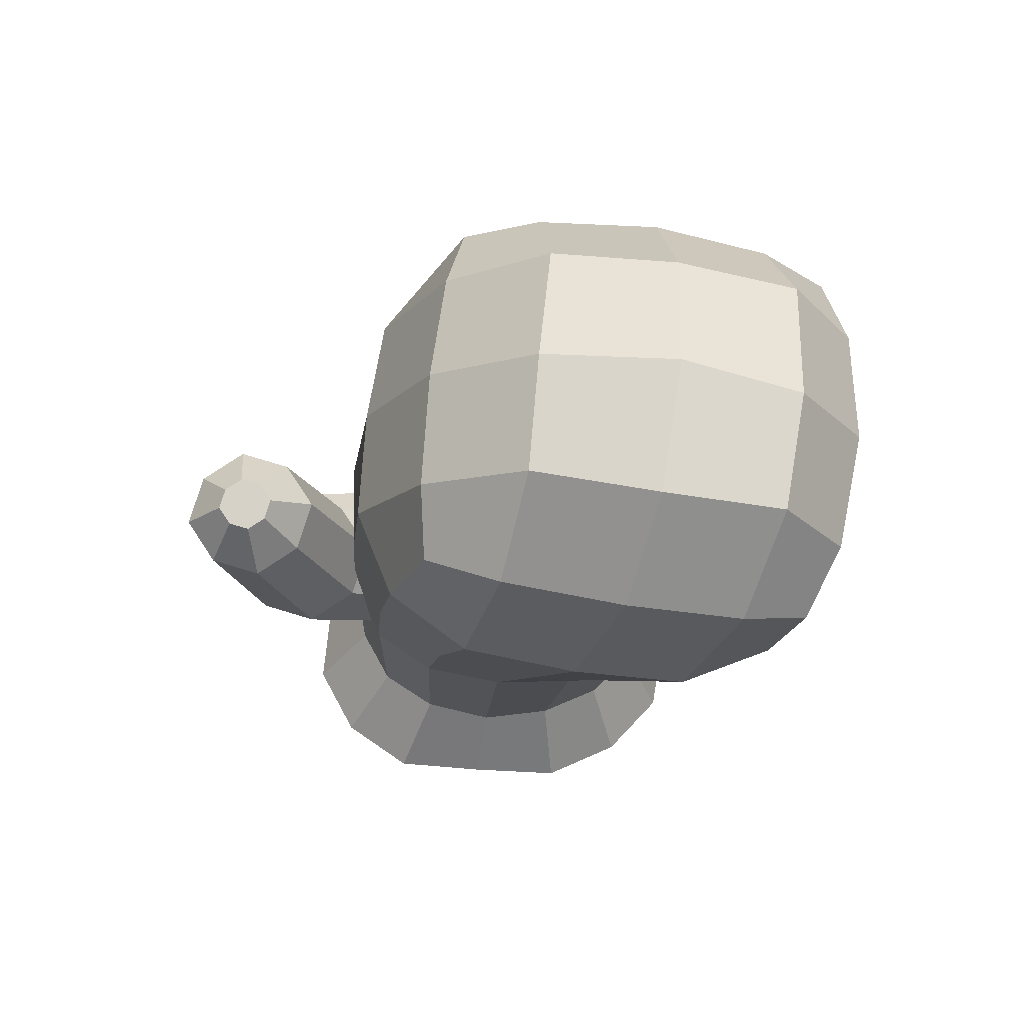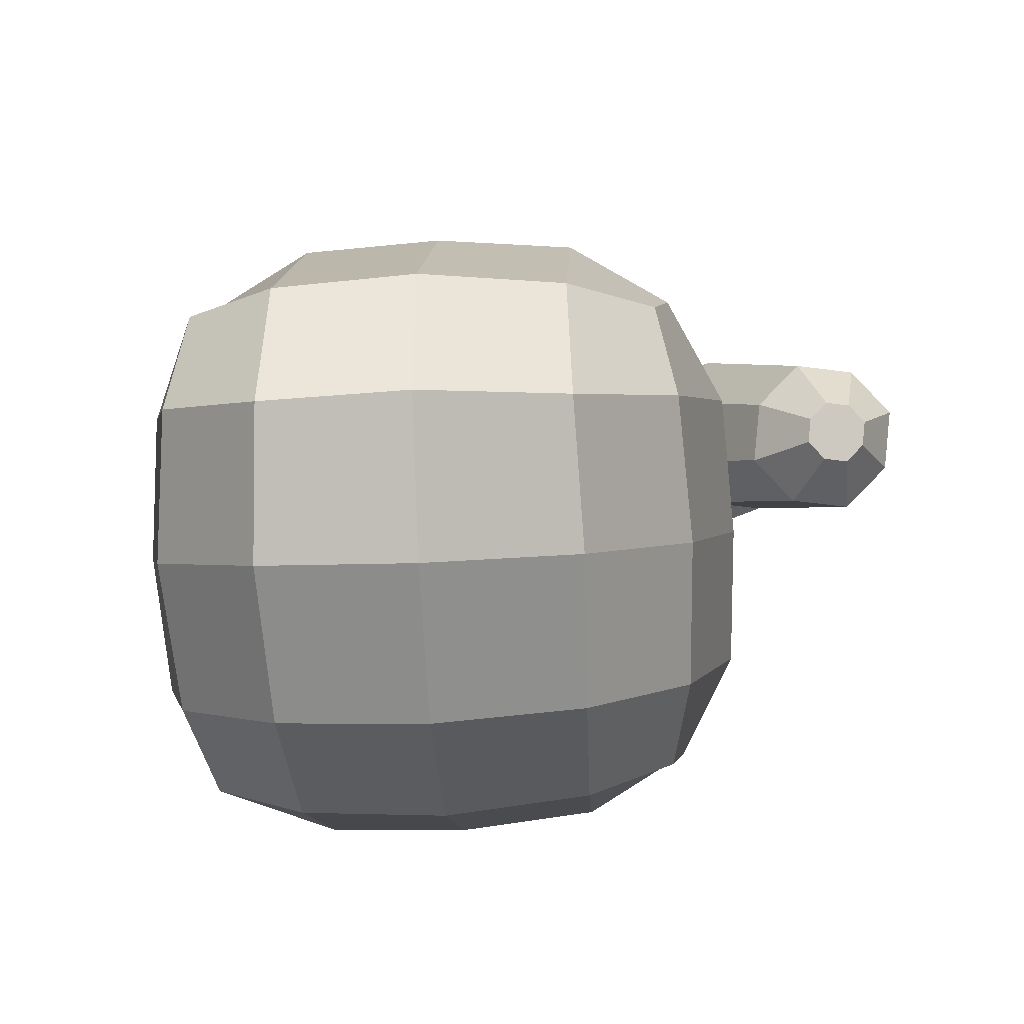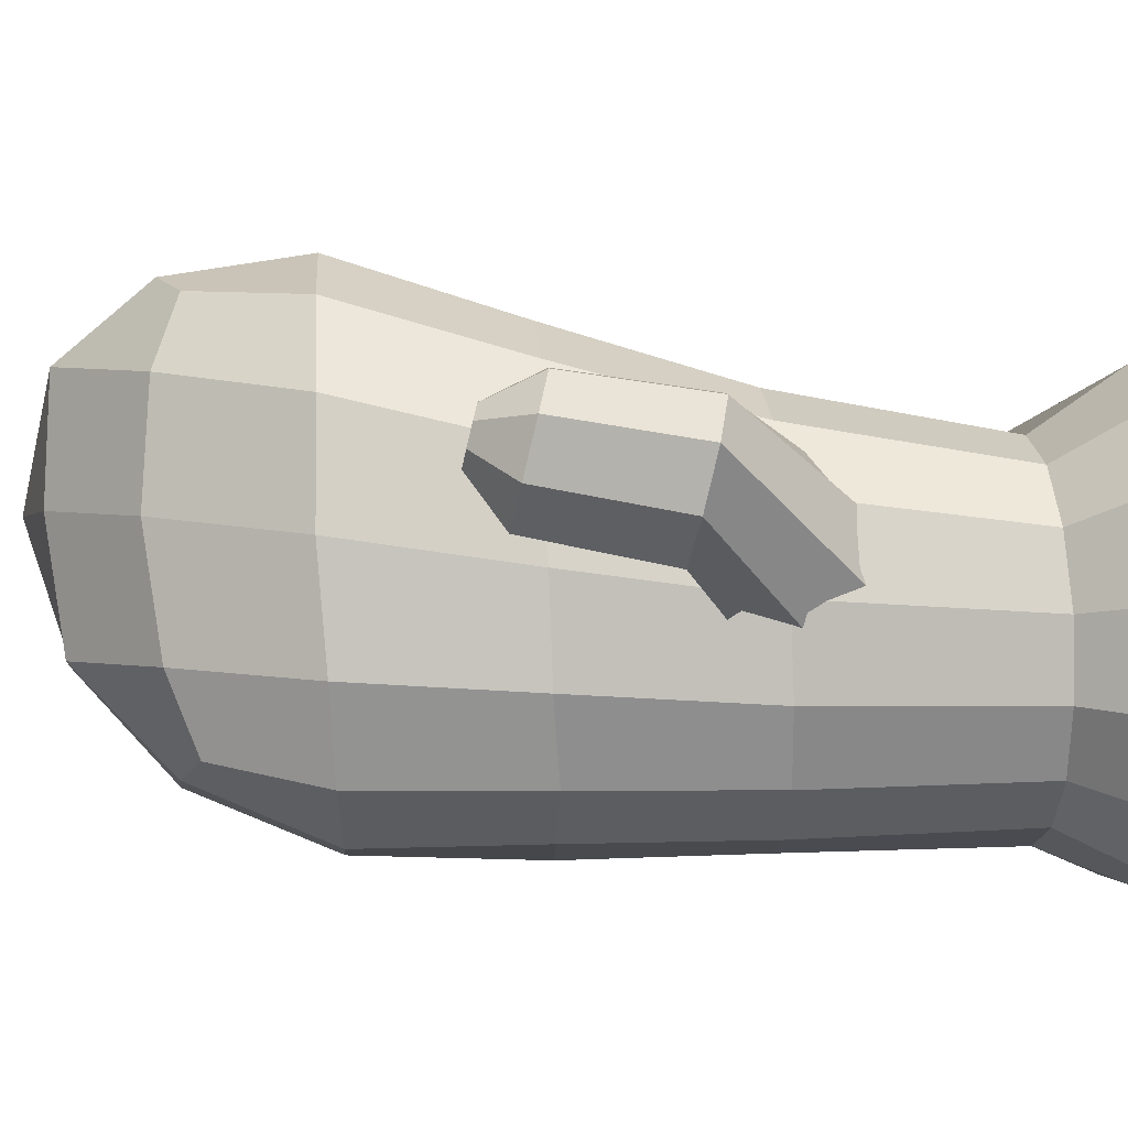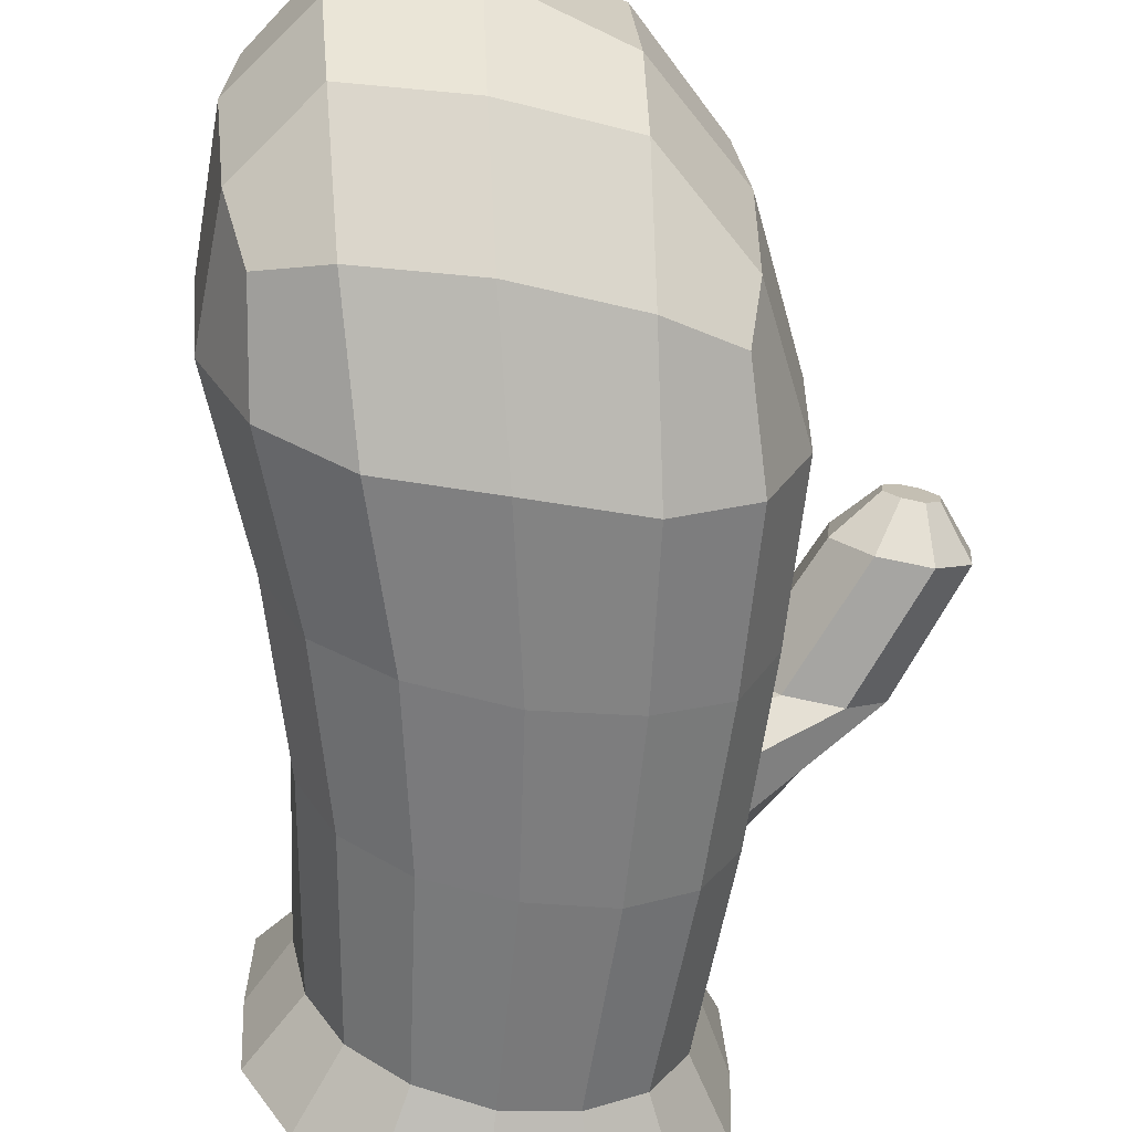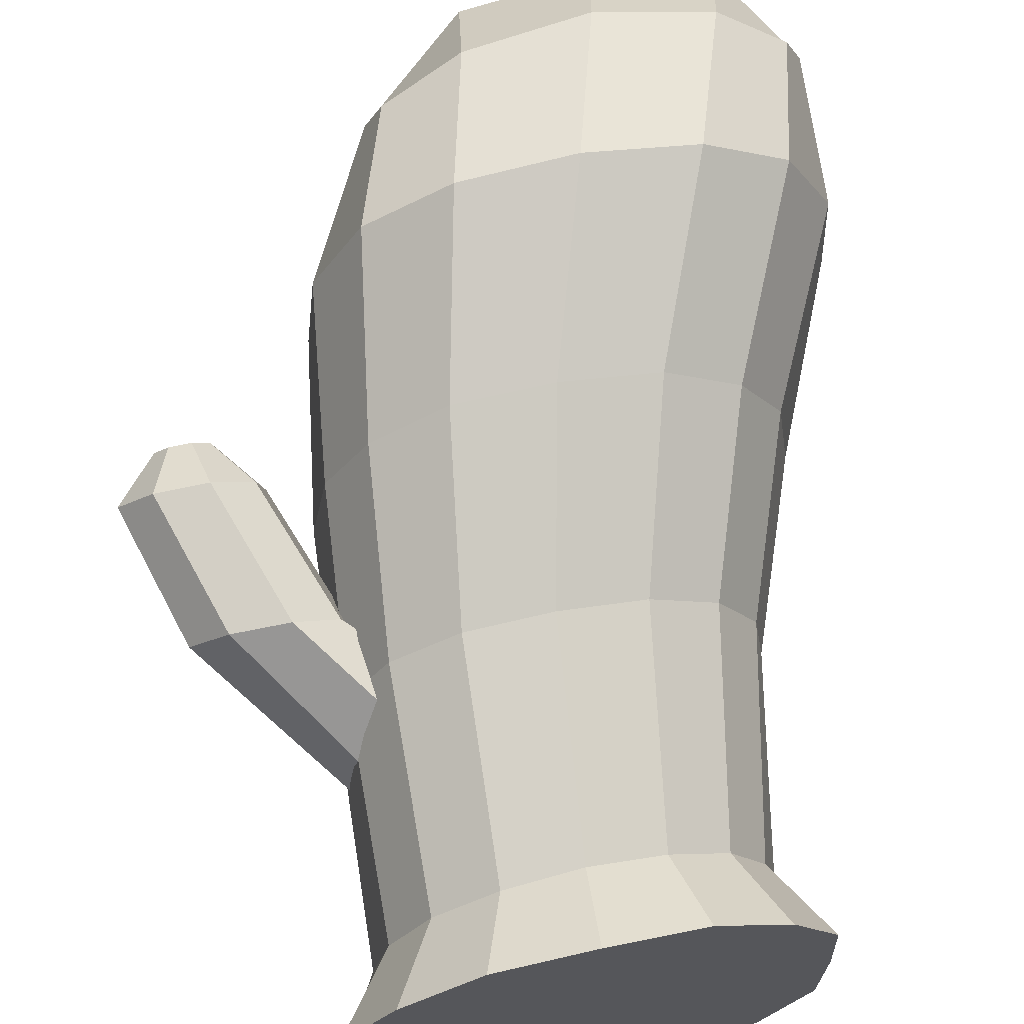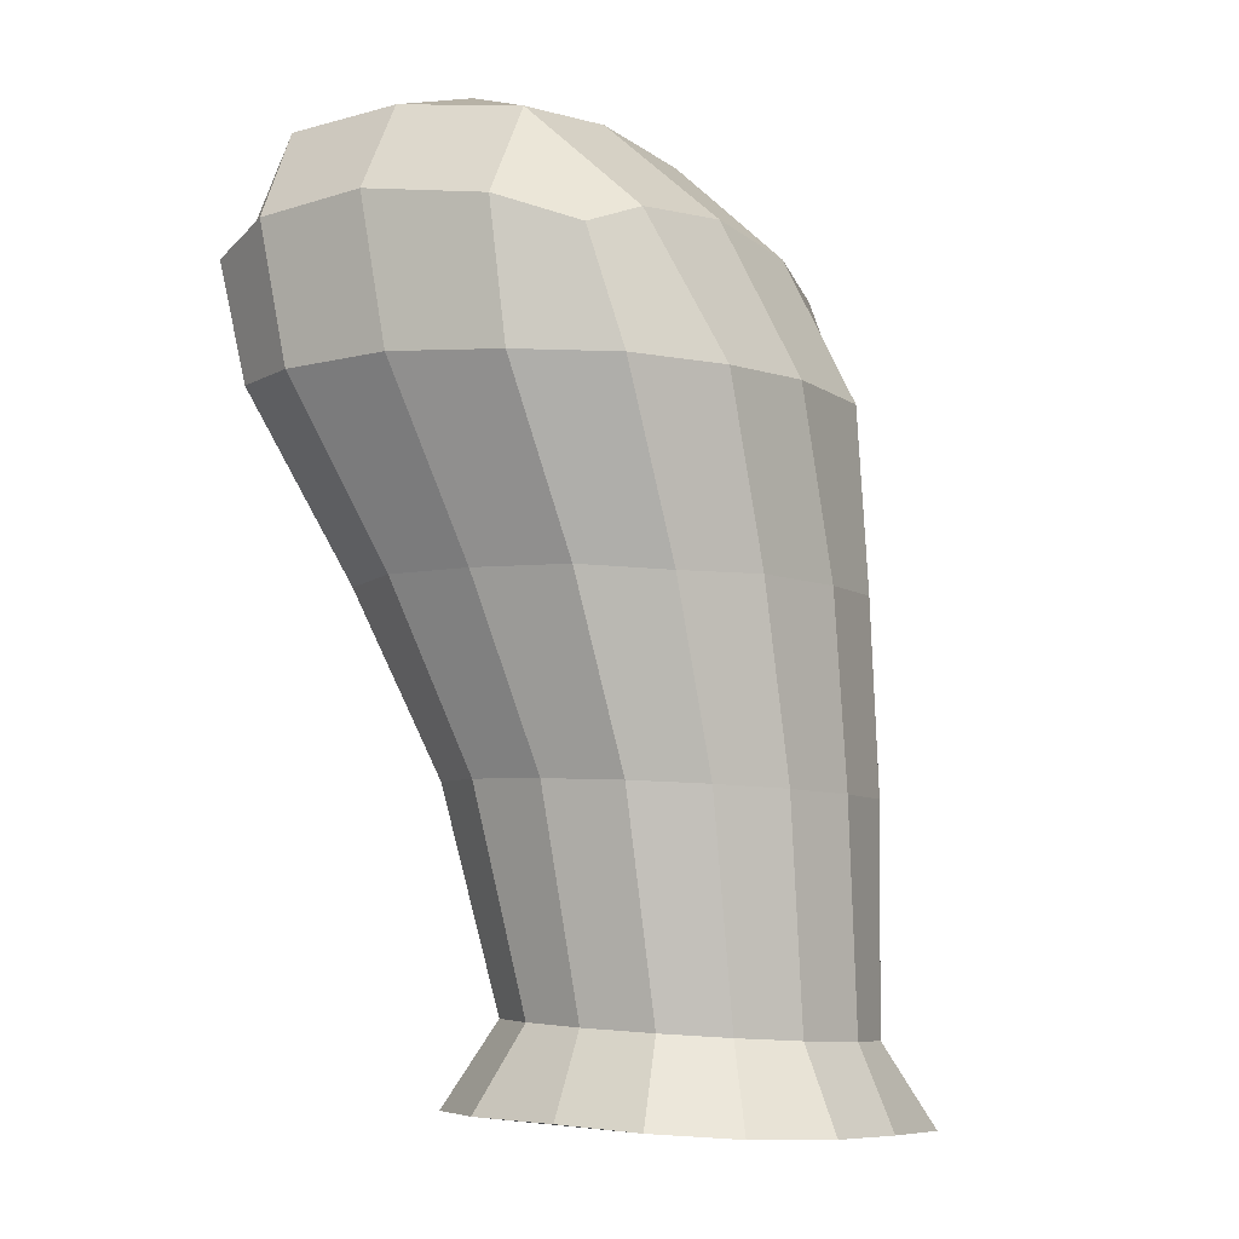
<metadata>
{"format":"obj","ext":"obj","renderer":"f3d","projection":"perspective","resolution":1024,"background":"white","views":[{"elev":63.6,"azim":8.9,"up":"+Y"},{"elev":10.1,"azim":168.4,"up":"+Z"},{"elev":-3.3,"azim":-93.8,"up":"+Z"},{"elev":-60.9,"azim":167.8,"up":"+Z"},{"elev":67.8,"azim":-12.0,"up":"+Z"},{"elev":-8.0,"azim":124.2,"up":"+Y"}]}
</metadata>
<code>
o Plane.003
v -0.2017 0.5153 0.03125
v -0.05129 0.8114 -0.08477
v -0.4201 0.5181 -0.2446
v -0.2697 0.8142 -0.3606
v -0.3378 0.4636 -0.08586
v -0.08733 0.6628 0.02271
v -0.1335 0.8659 -0.2435
v -0.384 0.6667 -0.3521
v -0.2357 0.6648 -0.1647
v -0.726 0.9561 0.2457
v -0.5579 0.9466 0.2687
v -0.4321 0.9699 0.1568
v -0.4075 1.008 -0.007072
v -0.5218 1.04 -0.1289
v -0.69 1.049 -0.1519
v -0.8158 1.026 -0.03998
v -0.8403 0.9877 0.1239
v -0.7966 1.53 0.215
v -0.8556 1.373 0.2857
v -0.7005 1.364 0.3069
v -0.5844 1.386 0.2036
v -0.5618 1.421 0.05248
v -0.6672 1.45 -0.05994
v -0.8223 1.459 -0.08112
v -0.9384 1.437 0.02212
v -0.961 1.402 0.1733
v -0.7333 1.526 0.2236
v -0.6859 1.535 0.1815
v -0.6767 1.549 0.1198
v -0.7197 1.561 0.0739
v -0.783 1.565 0.06525
v -0.8304 1.556 0.1074
v -0.8396 1.542 0.1691
v -0.7582 1.545 0.1444
v -0.1341 2.175 -0.5923
v -0.05786 2.239 0.5706
v 1.005 2.134 -0.6087
v 1.061 2.208 0.5674
v 1.155 2.286 -0.003931
v 0.4656 2.26 -0.6668
v 0.5437 2.347 0.6718
v -0.1359 2.326 0.004758
v 0.6026 2.696 0.05477
v 1.134 2.273 0.3592
v 0.8122 2.214 -0.6521
v -0.25 1.846 -0.661
v 0.9837 1.867 0.5378
v -0.1789 1.902 0.5474
v 0.9369 1.804 -0.6857
v 0.1793 2.317 0.6405
v -0.1509 2.268 -0.3643
v 1.098 2.225 -0.3781
v 0.09793 2.24 -0.6425
v 0.8792 2.298 0.6398
v -0.1008 2.309 0.3638
v 0.3387 1.827 -0.8395
v -0.3649 1.897 -0.05457
v 0.6004 2.615 0.4357
v 0.5534 2.555 -0.355
v 0.9597 2.574 0.03873
v 0.1967 2.597 0.04084
v 1.136 1.848 -0.07668
v 0.4143 1.908 0.7143
v 0.07499 1.902 0.691
v 1.118 1.852 0.2737
v 0.1746 2.535 -0.3418
v 0.9097 2.51 -0.3466
v 0.9501 2.568 0.4127
v -0.372 1.866 -0.4018
v 0.6761 1.803 -0.8256
v -0.006086 1.828 -0.8106
v -0.3287 1.897 0.2899
v 0.2238 2.587 0.4129
v 1.092 1.815 -0.4289
v 0.7397 1.882 0.6866
v -0.05023 1.363 0.506
v 0.2332 1.354 0.5394
v -0.273 1.355 0.3815
v 0.8628 1.326 0.1261
v 0.9017 1.312 -0.1733
v 0.7342 1.326 0.3551
v -0.4273 1.337 -0.4309
v -0.456 1.349 -0.1355
v -0.3124 1.312 -0.6604
v 0.4945 1.291 -0.8136
v 0.1982 1.295 -0.8485
v 0.7205 1.283 -0.6905
v -0.09282 1.308 -0.7962
v -0.4027 1.361 0.1599
v 0.8565 1.302 -0.4675
v 0.5184 1.346 0.4913
v -0.1357 0.8044 0.3311
v 0.1132 0.8059 0.3459
v -0.3322 0.7995 0.2292
v 0.6723 0.7897 -0.01347
v 0.7054 0.7781 -0.2604
v 0.556 0.7976 0.1818
v -0.4664 0.7711 -0.4603
v -0.4934 0.7822 -0.2091
v -0.3529 0.7608 -0.66
v 0.3542 0.7493 -0.802
v 0.09766 0.7492 -0.8279
v 0.5539 0.7542 -0.6913
v -0.1571 0.7534 -0.7849
v -0.4535 0.7925 0.04081
v 0.6726 0.7648 -0.5032
v 0.3619 0.8037 0.3022
v -0.1732 0.1476 0.2141
v 0.04928 0.1564 0.2387
v -0.3555 0.1379 0.124
v 0.5462 0.1504 -0.1013
v 0.5872 0.1384 -0.3036
v 0.4398 0.1583 0.06548
v -0.4861 0.1083 -0.4604
v -0.5283 0.1173 -0.2447
v -0.3758 0.102 -0.6376
v 0.2429 0.1036 -0.7705
v 0.02194 0.09835 -0.8083
v 0.4214 0.1127 -0.6682
v -0.1988 0.09816 -0.7548
v -0.4748 0.1274 -0.03658
v 0.5361 0.1246 -0.5056
v 0.2673 0.1601 0.1781
v -0.2562 -0.09192 0.3836
v 0.03342 -0.08272 0.3669
v -0.4882 -0.1048 0.2631
v 0.6738 -0.09185 -0.01912
v 0.6796 -0.1034 -0.2875
v 0.5361 -0.08616 0.1926
v -0.656 -0.1305 -0.5005
v -0.6649 -0.1207 -0.2236
v -0.5119 -0.1413 -0.7262
v 0.2861 -0.1416 -0.894
v -0.000281 -0.1431 -0.9039
v 0.5103 -0.1361 -0.7578
v -0.2872 -0.1437 -0.878
v -0.6428 -0.1112 0.05686
v 0.659 -0.1204 -0.549
v 0.3187 -0.07959 0.3386
f 9 8 4 7
f 5 3 8 9
f 1 5 9 6
f 6 9 7 2
f 10 11 20 19
f 14 15 24 23
f 17 10 19 26
f 13 14 23 22
f 1 6 12 11
f 8 3 17 16
f 6 2 13 12
f 2 7 14 13
f 3 5 10 17
f 7 4 15 14
f 5 1 11 10
f 4 8 16 15
f 19 20 27 18
f 23 24 31 30
f 26 19 18 33
f 22 23 30 29
f 15 16 25 24
f 11 12 21 20
f 16 17 26 25
f 12 13 22 21
f 34 30 31 32
f 18 34 32 33
f 27 28 34 18
f 28 29 30 34
f 24 25 32 31
f 20 21 28 27
f 25 26 33 32
f 21 22 29 28
f 73 55 36 50
f 68 58 41 54
f 67 59 43 60
f 66 51 42 61
f 50 64 63 41
f 36 48 64 50
f 44 65 62 39
f 38 47 65 44
f 59 66 61 43
f 40 53 66 59
f 53 35 51 66
f 52 67 60 39
f 37 45 67 52
f 45 40 59 67
f 44 68 54 38
f 39 60 68 44
f 60 43 58 68
f 51 69 57 42
f 35 46 69 51
f 45 70 56 40
f 37 49 70 45
f 53 71 46 35
f 40 56 71 53
f 55 72 48 36
f 42 57 72 55
f 58 73 50 41
f 43 61 73 58
f 61 42 55 73
f 52 74 49 37
f 39 62 74 52
f 54 75 47 38
f 41 63 75 54
f 70 49 87 85
f 83 82 98 99
f 47 75 91 81
f 63 64 76 77
f 75 63 77 91
f 64 48 78 76
f 46 71 88 84
f 71 56 86 88
f 62 65 79 80
f 57 69 82 83
f 65 47 81 79
f 69 46 84 82
f 49 74 90 87
f 48 72 89 78
f 74 62 80 90
f 72 57 83 89
f 56 70 85 86
f 104 102 118 120
f 87 90 106 103
f 82 84 100 98
f 90 80 96 106
f 86 85 101 102
f 81 91 107 97
f 85 87 103 101
f 77 76 92 93
f 91 77 93 107
f 84 88 104 100
f 76 78 94 92
f 88 86 102 104
f 80 79 95 96
f 78 89 105 94
f 79 81 97 95
f 89 83 99 105
f 113 123 139 129
f 96 95 111 112
f 94 105 121 110
f 95 97 113 111
f 105 99 115 121
f 99 98 114 115
f 103 106 122 119
f 98 100 116 114
f 106 96 112 122
f 102 101 117 118
f 97 107 123 113
f 101 103 119 117
f 93 92 108 109
f 107 93 109 123
f 100 104 120 116
f 92 94 110 108
f 127 129 139 125 124 126 137 131 130 132 136 134 133 135 138 128
f 117 119 135 133
f 109 108 124 125
f 123 109 125 139
f 116 120 136 132
f 108 110 126 124
f 120 118 134 136
f 112 111 127 128
f 110 121 137 126
f 111 113 129 127
f 121 115 131 137
f 115 114 130 131
f 119 122 138 135
f 114 116 132 130
f 122 112 128 138
f 118 117 133 134

</code>
